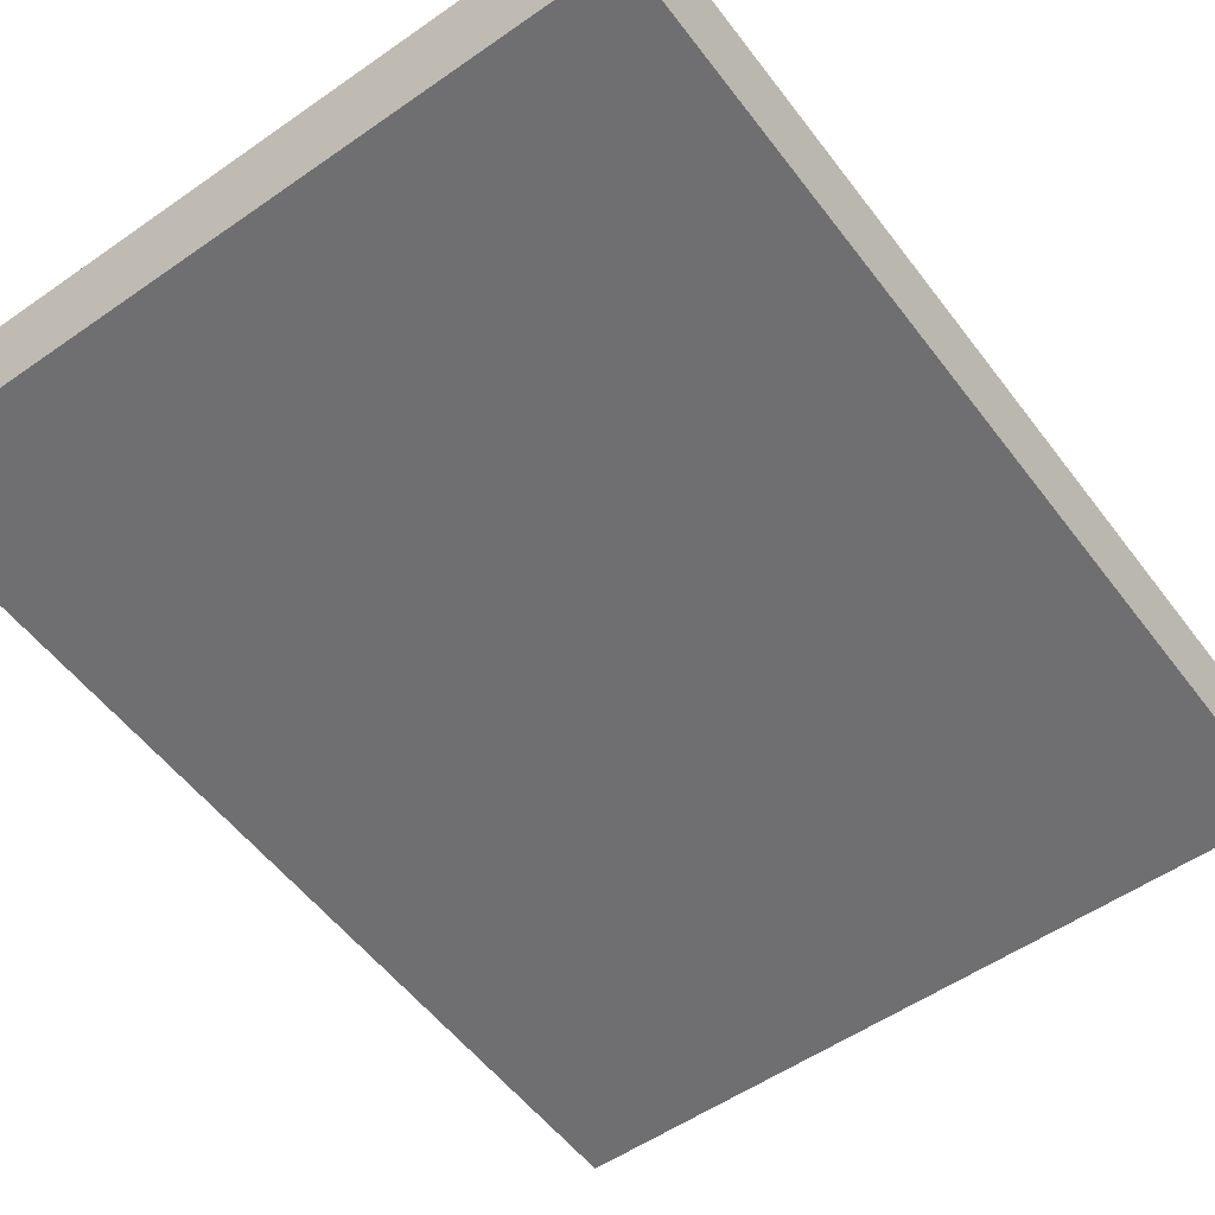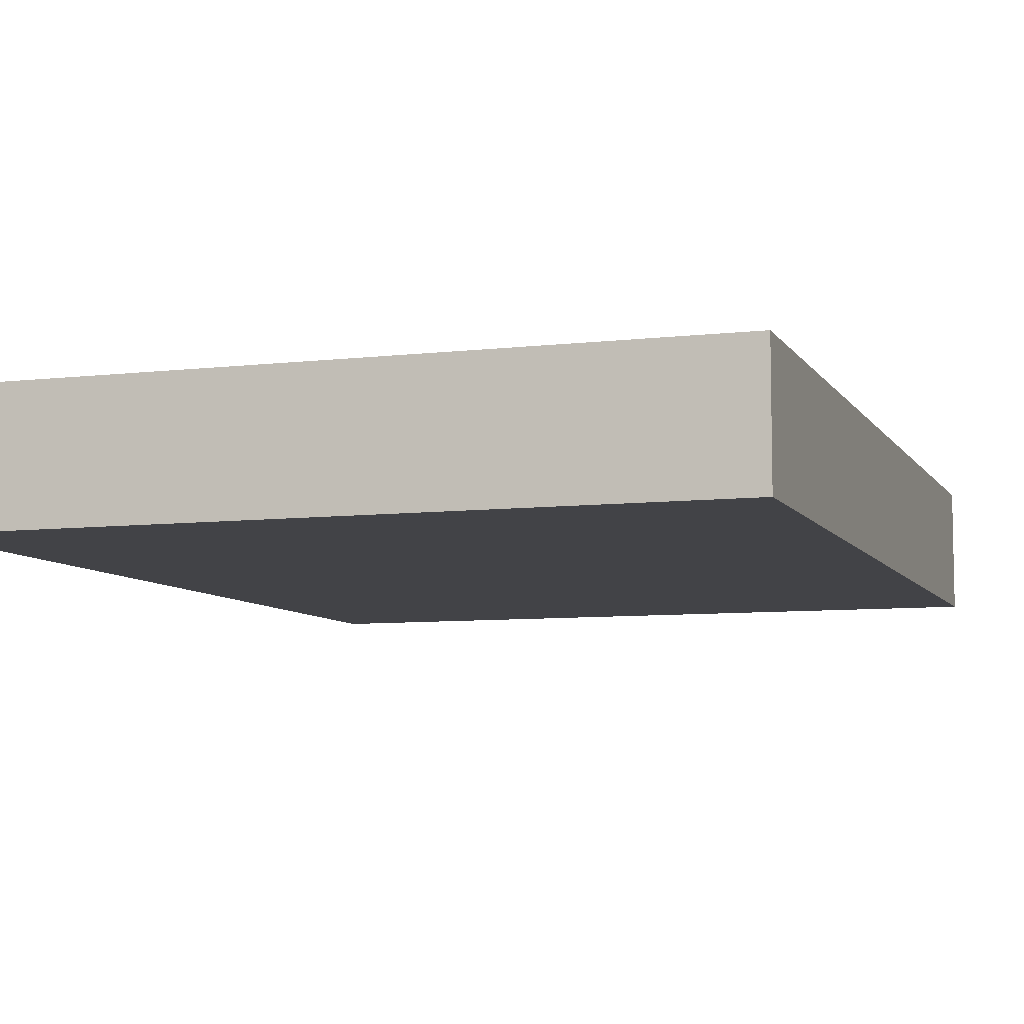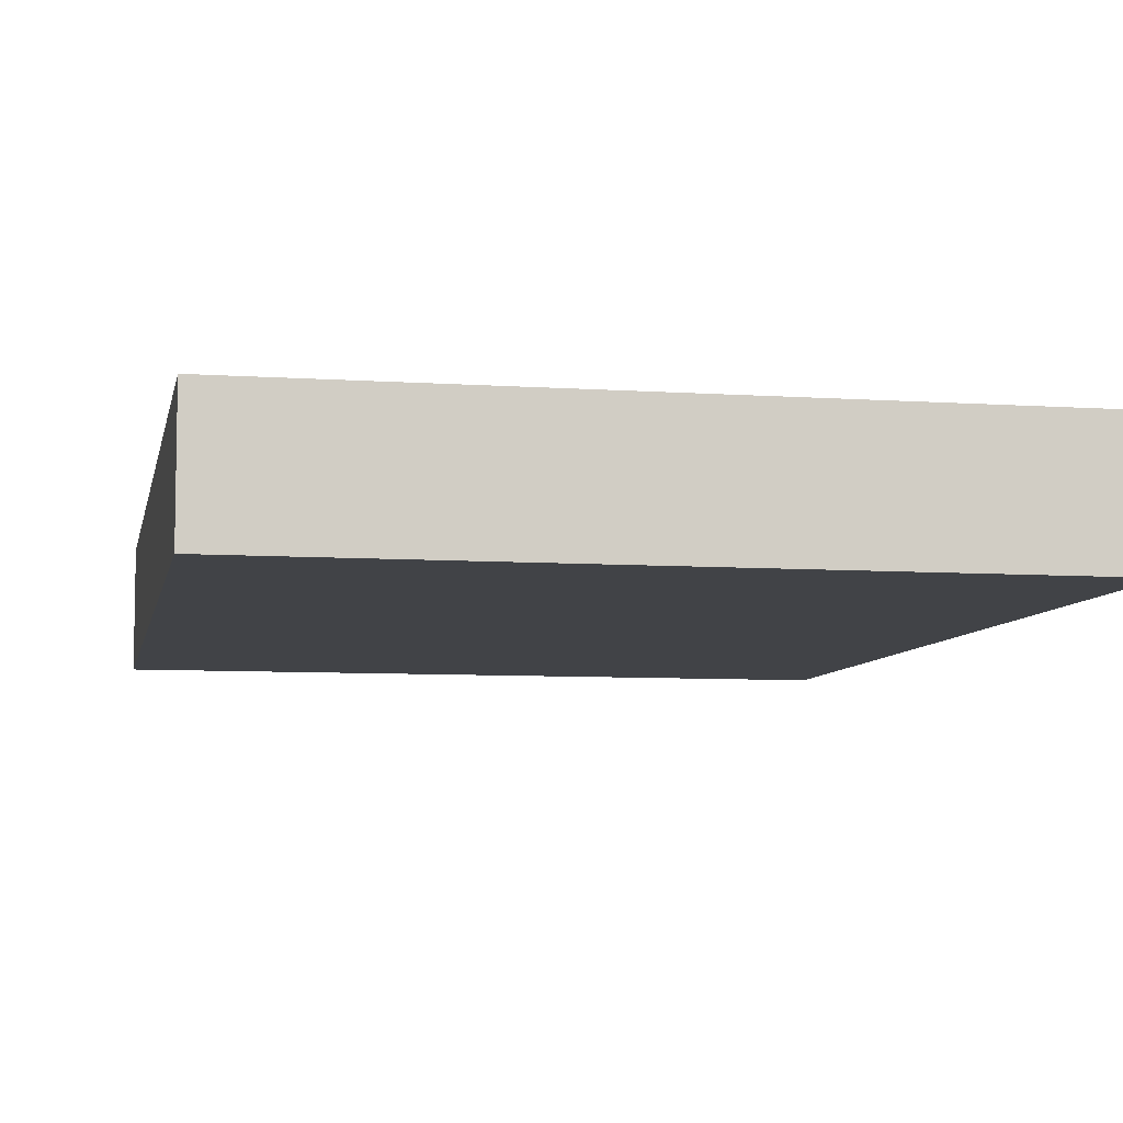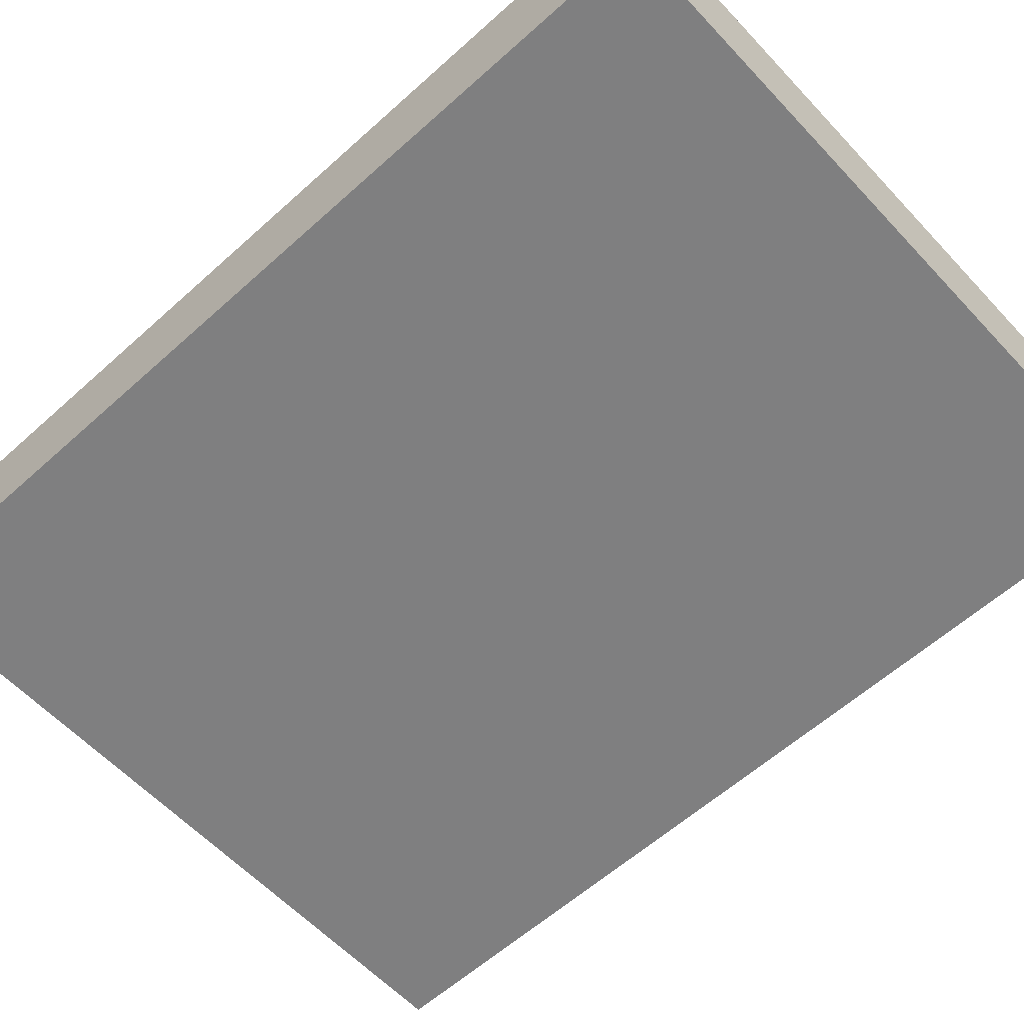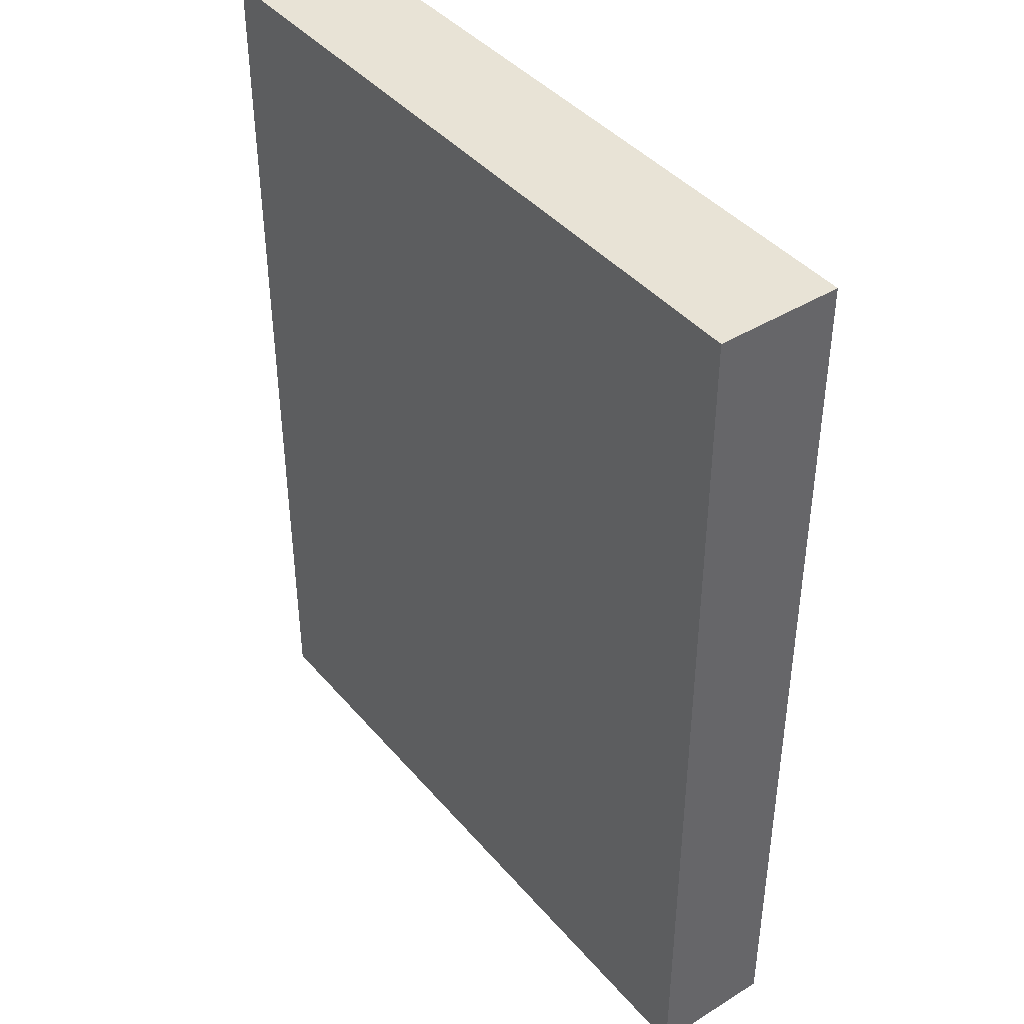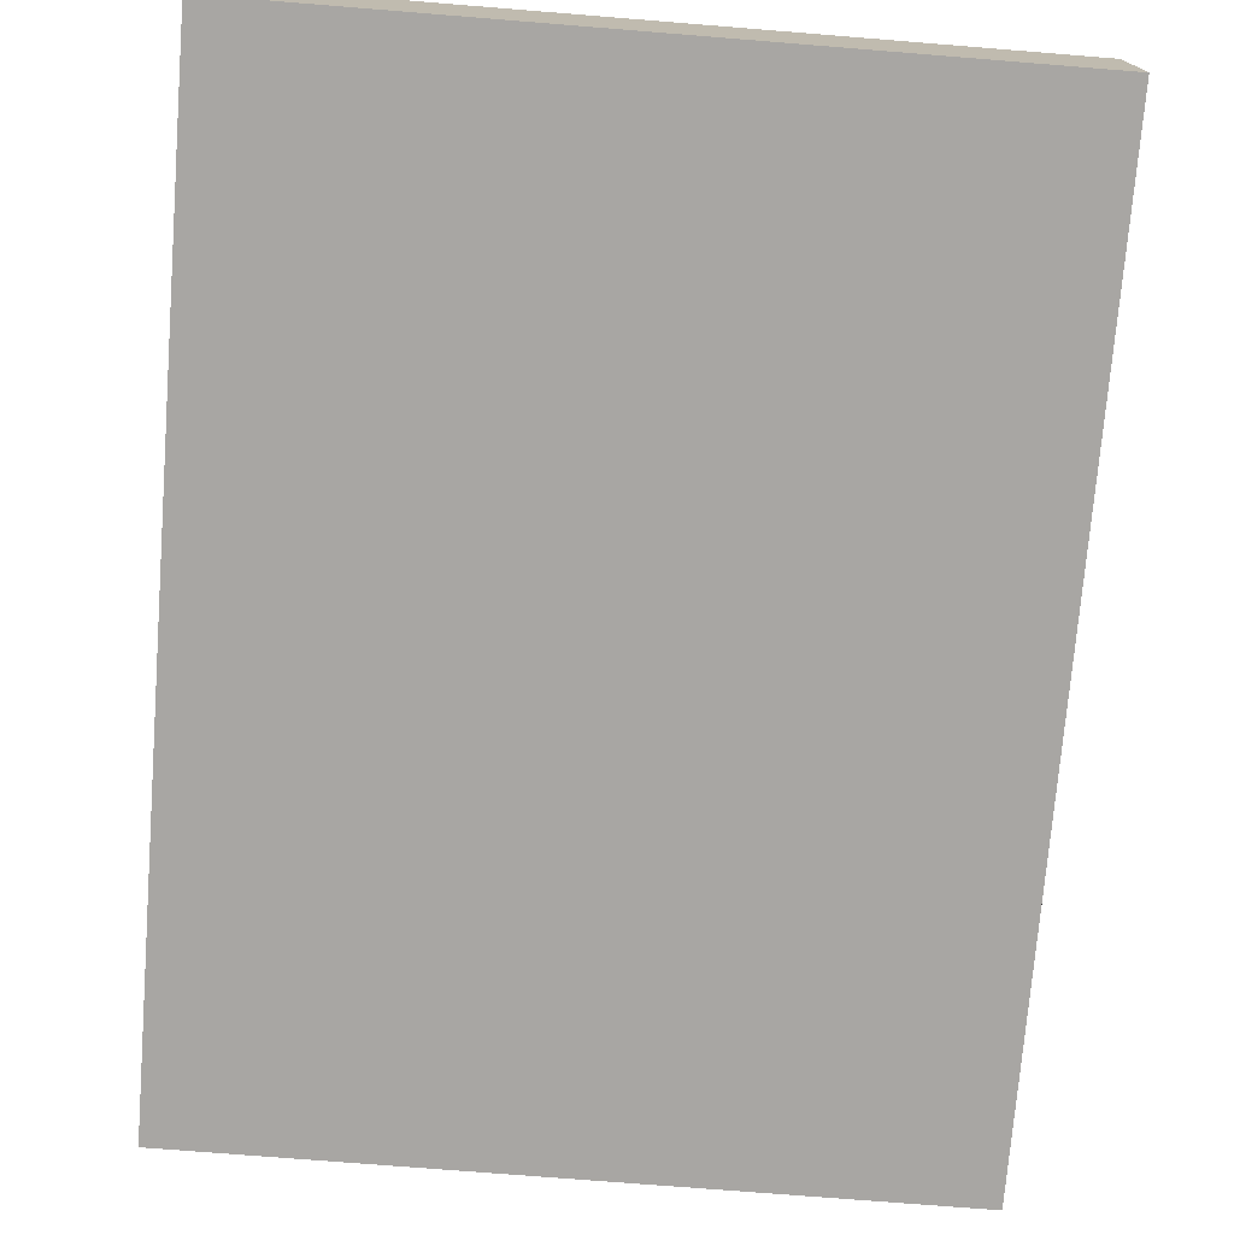
<metadata>
{"format":"obj","ext":"obj","renderer":"f3d","projection":"perspective","resolution":1024,"background":"white","views":[{"elev":-54.7,"azim":-143.6,"up":"+Y"},{"elev":-7.5,"azim":18.6,"up":"+Y"},{"elev":-7.3,"azim":169.0,"up":"+Y"},{"elev":-59.8,"azim":132.7,"up":"+Y"},{"elev":41.8,"azim":53.3,"up":"+Z"},{"elev":-74.3,"azim":-4.6,"up":"+Y"}]}
</metadata>
<code>
v  -11.22 0.0172 14.61
v  11.22 0.0172 14.61
v  -11.22 0.0172 -14.61
v  11.22 0.0172 -14.61
v  -11.22 3.908 14.61
v  11.22 3.908 14.61
v  -11.22 3.908 -14.61
v  11.22 3.908 -14.61
g Box001
f 1 3 4 2
f 5 6 8 7
f 1 2 6 5
f 2 4 8 6
f 4 3 7 8
f 3 1 5 7

</code>
